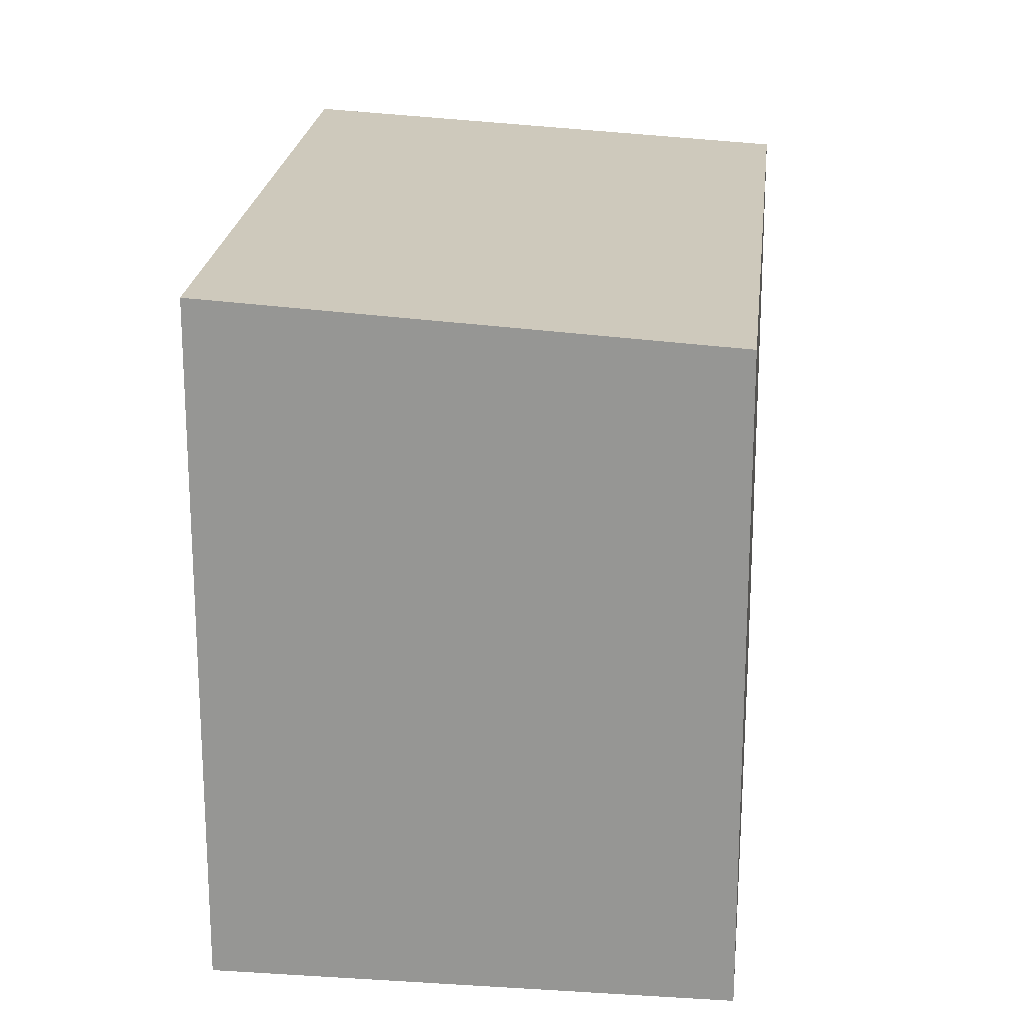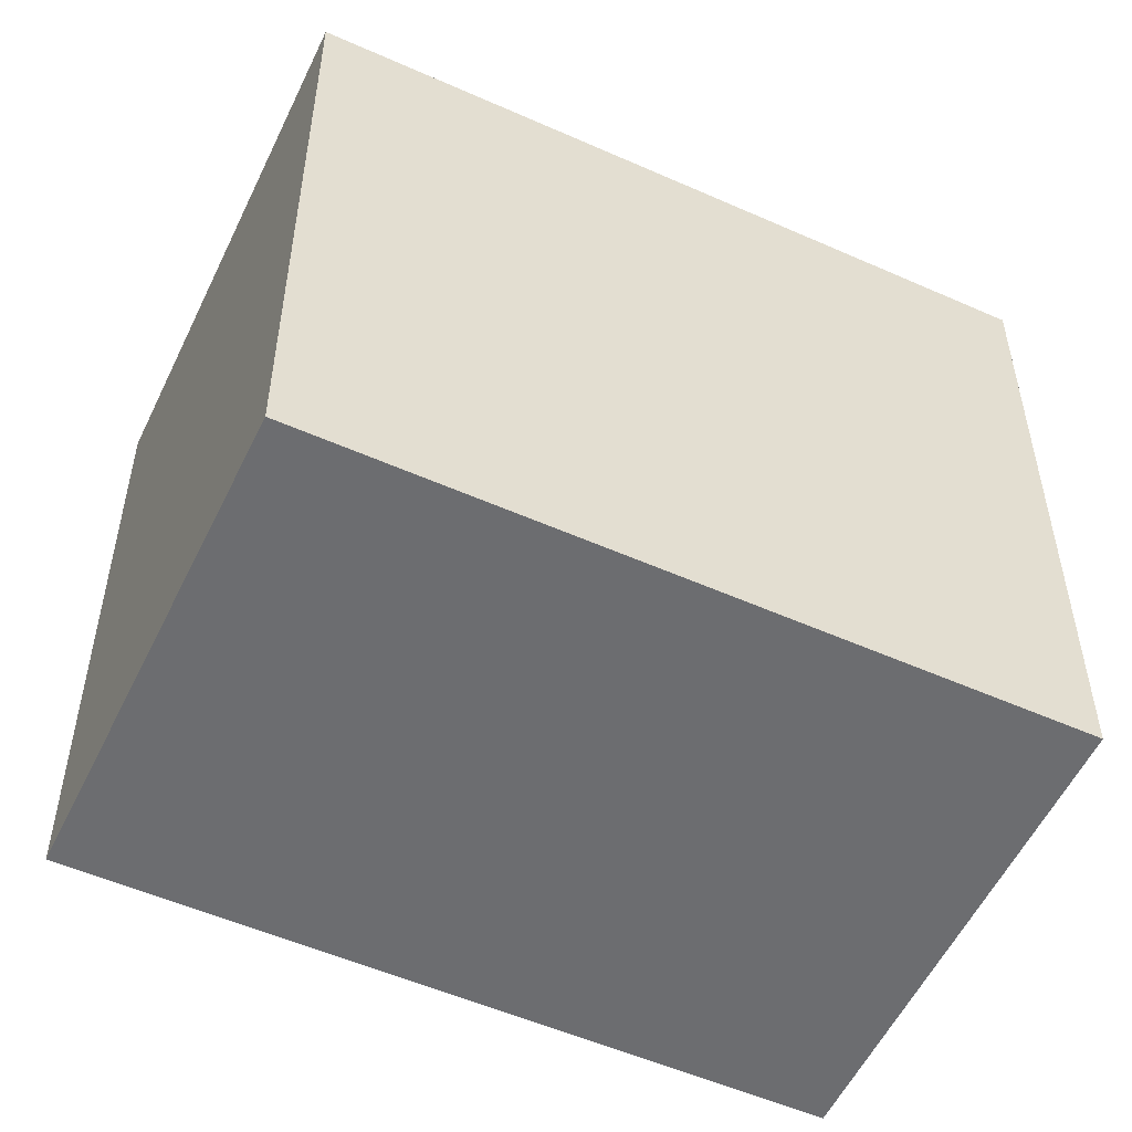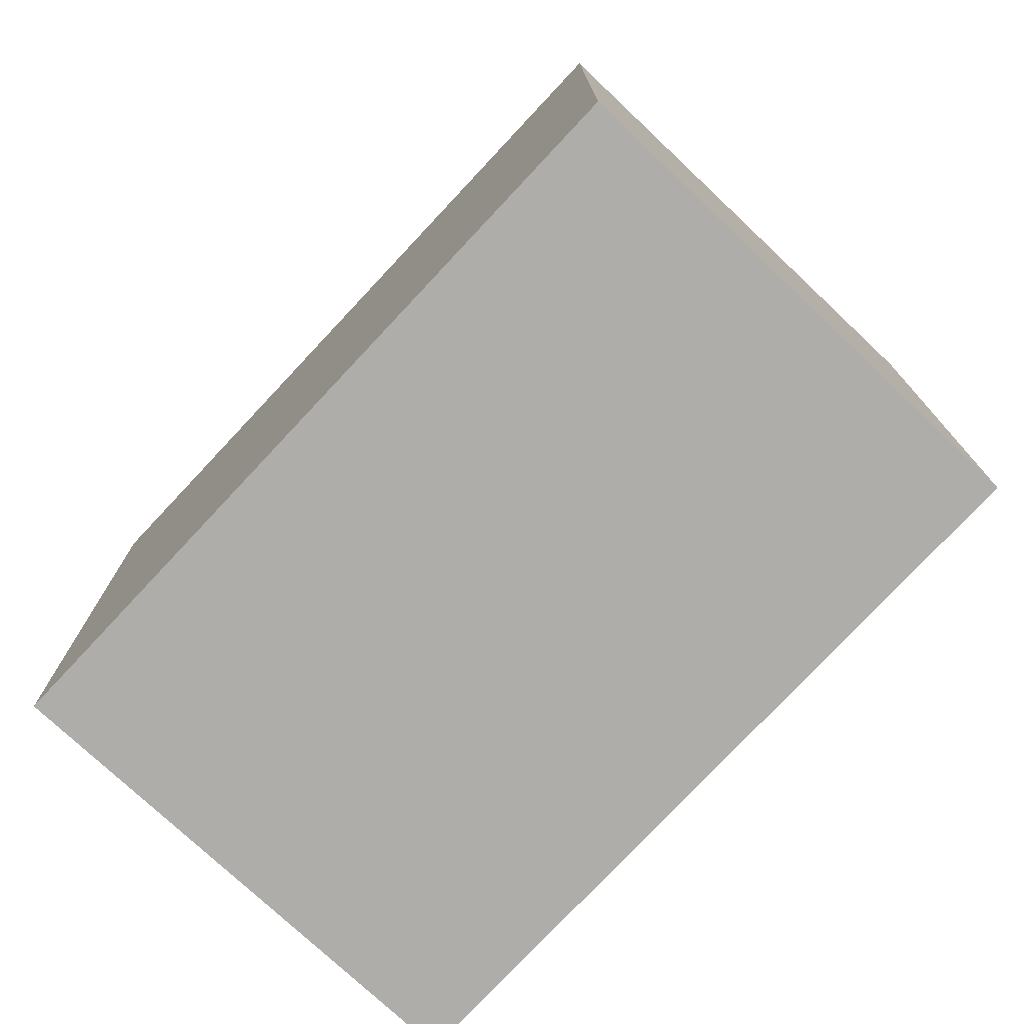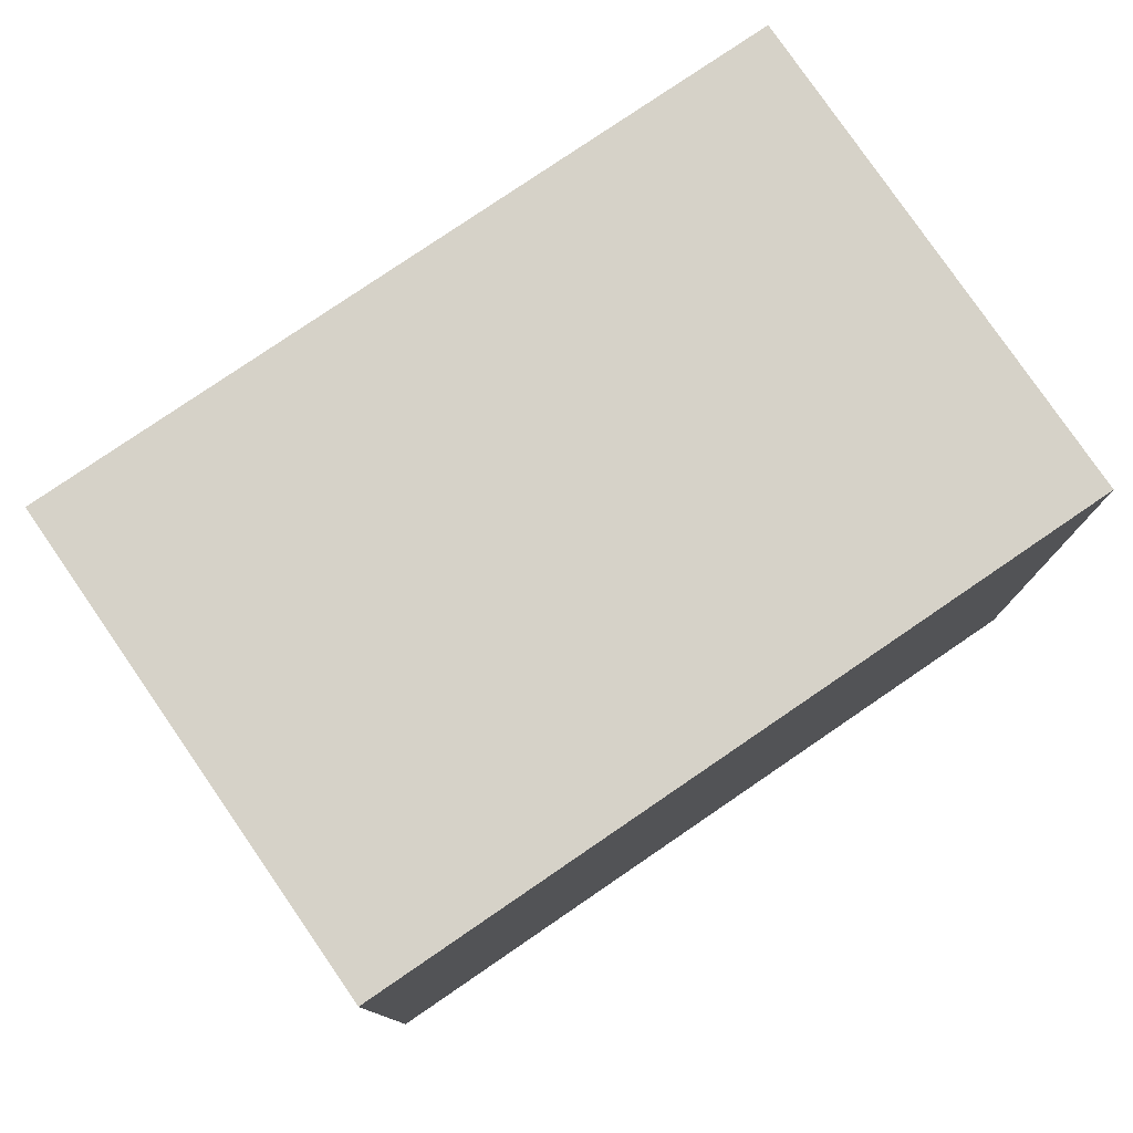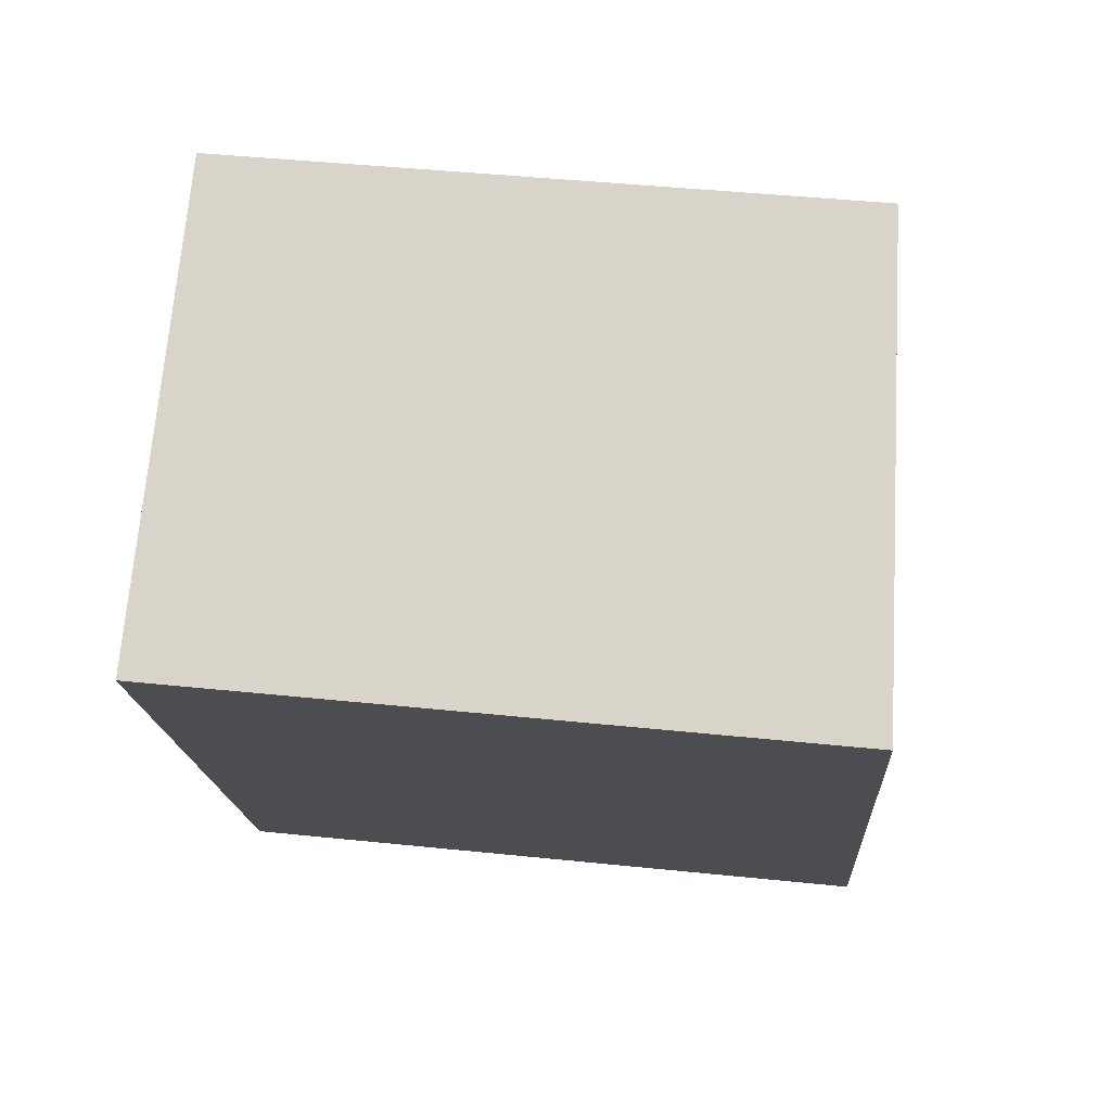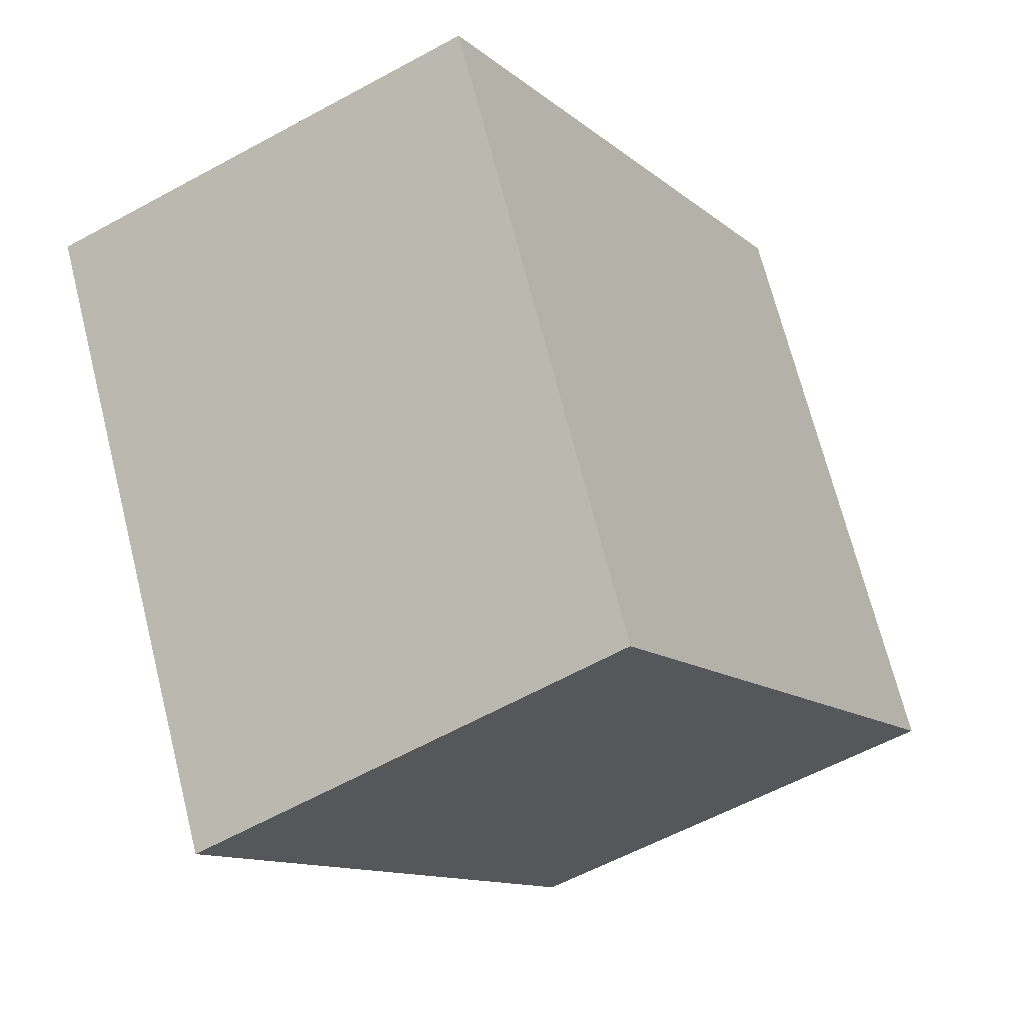
<metadata>
{"format":"obj","ext":"obj","renderer":"f3d","projection":"perspective","resolution":1024,"background":"white","views":[{"elev":21.2,"azim":35.4,"up":"+Z"},{"elev":-54.0,"azim":-85.6,"up":"+Z"},{"elev":-77.2,"azim":166.4,"up":"+Z"},{"elev":79.7,"azim":-94.7,"up":"+Z"},{"elev":44.4,"azim":-83.1,"up":"+Y"},{"elev":70.1,"azim":-14.2,"up":"+Y"}]}
</metadata>
<code>
v -2434 -98.09 2.696
v -2433 -97.09 2.576
v -2431 -99.72 2.563
v -2433 -100.7 2.682
v -2433 -97.09 2.576
v -2434 -98.09 2.696
v -2434 -98.09 0
v -2433 -97.09 0
v -2431 -99.72 2.563
v -2433 -97.09 2.576
v -2433 -97.09 0
v -2431 -99.72 0
v -2433 -100.7 2.682
v -2431 -99.72 2.563
v -2431 -99.72 0
v -2433 -100.7 0
v -2434 -98.09 2.696
v -2433 -100.7 2.682
v -2433 -100.7 0
v -2434 -98.09 0
v -2434 -98.09 0
v -2433 -97.09 0
v -2431 -99.72 0
v -2433 -100.7 0
f 2 3 4 1
f 6 7 8 5
f 10 11 12 9
f 14 15 16 13
f 18 19 20 17
f 22 23 24 21

</code>
